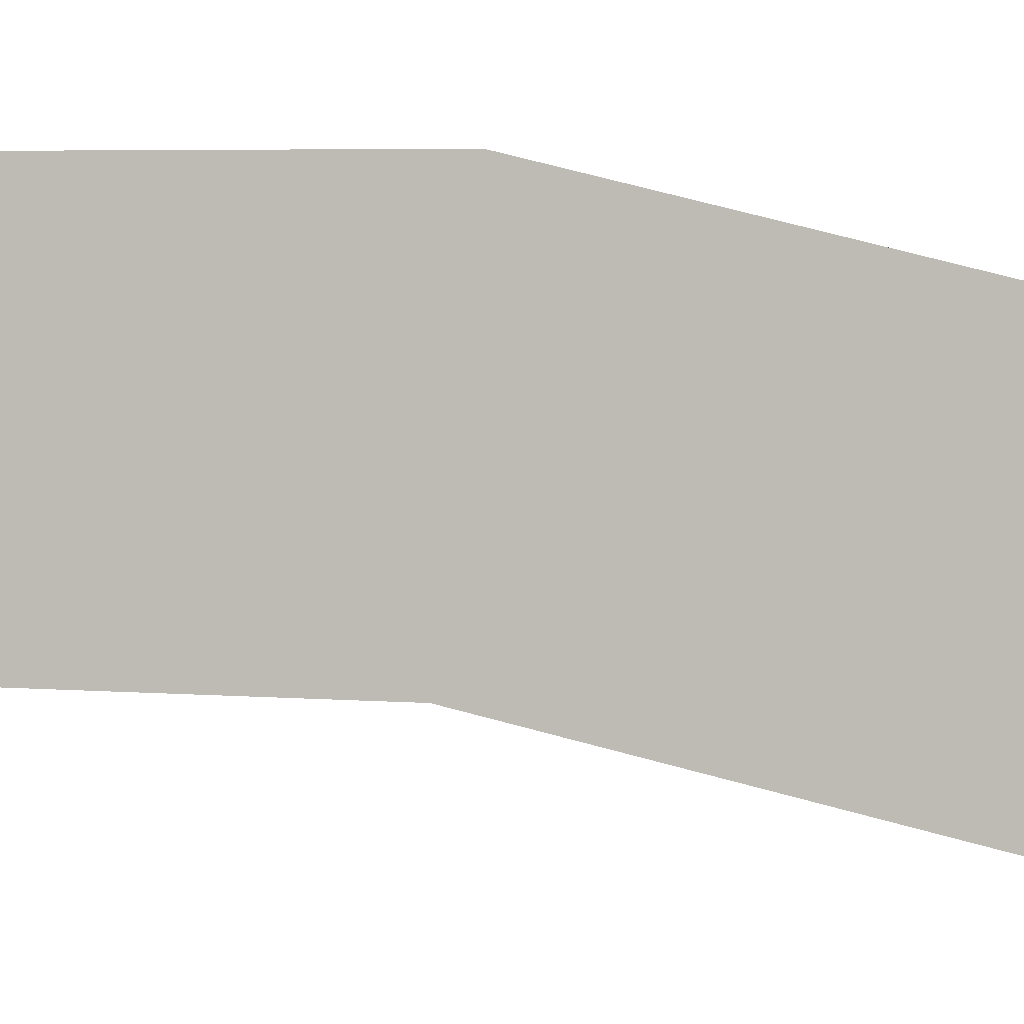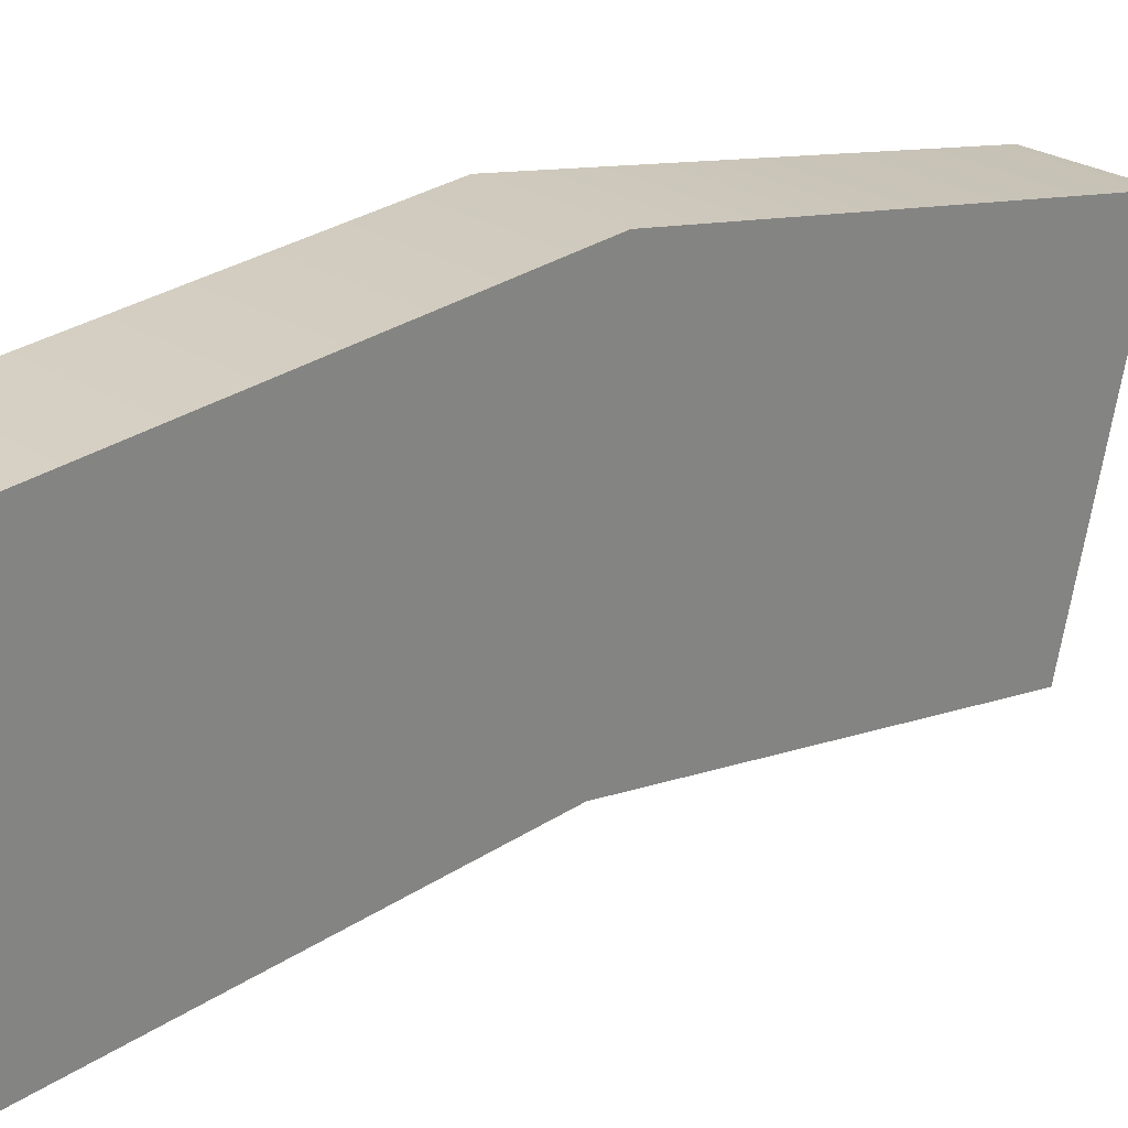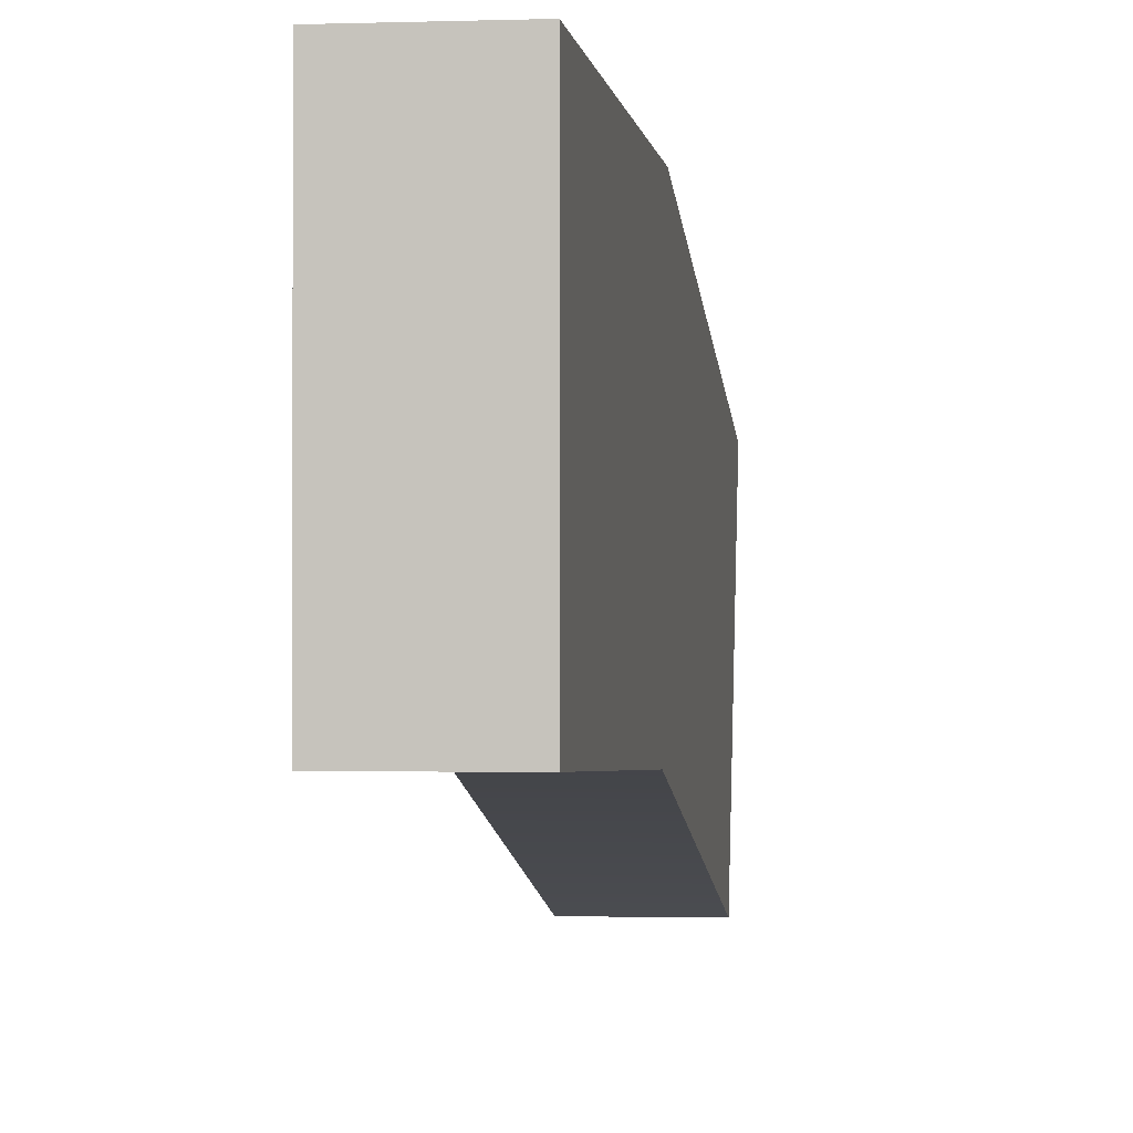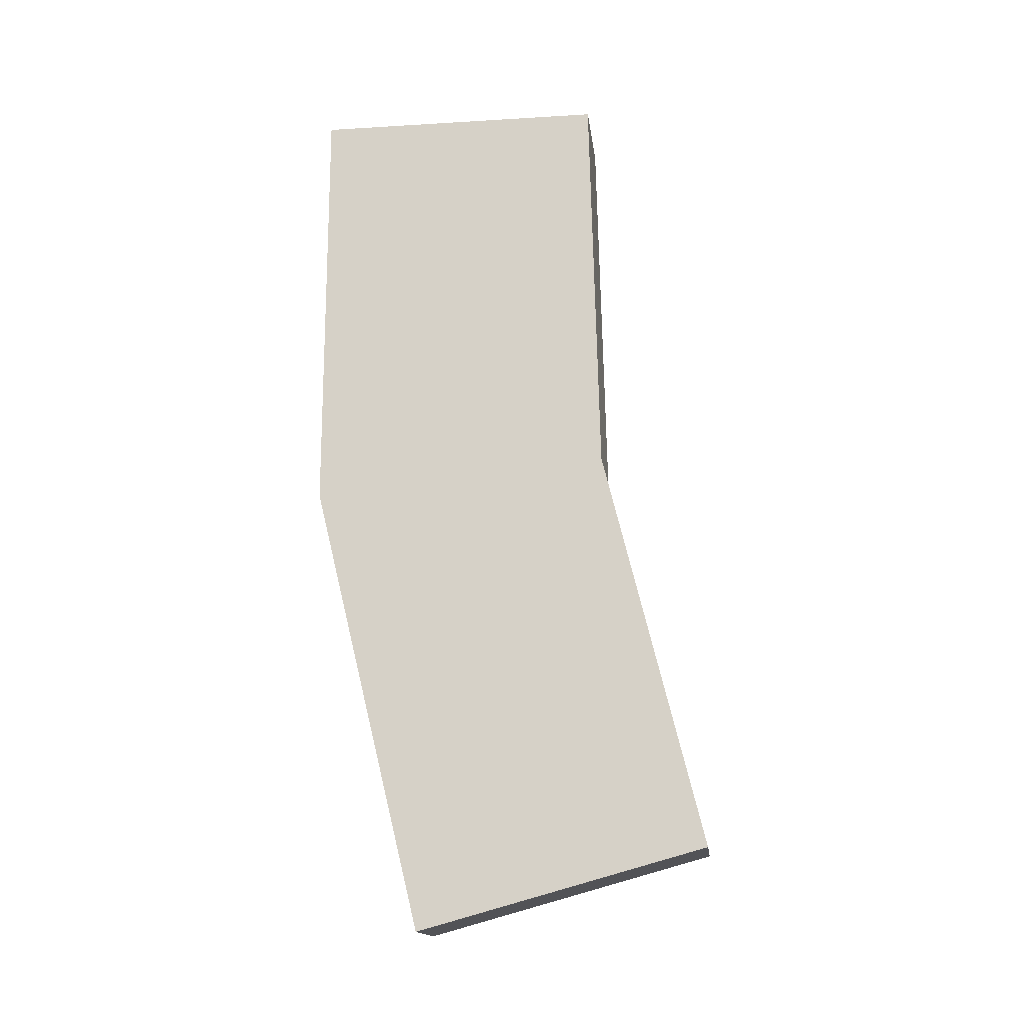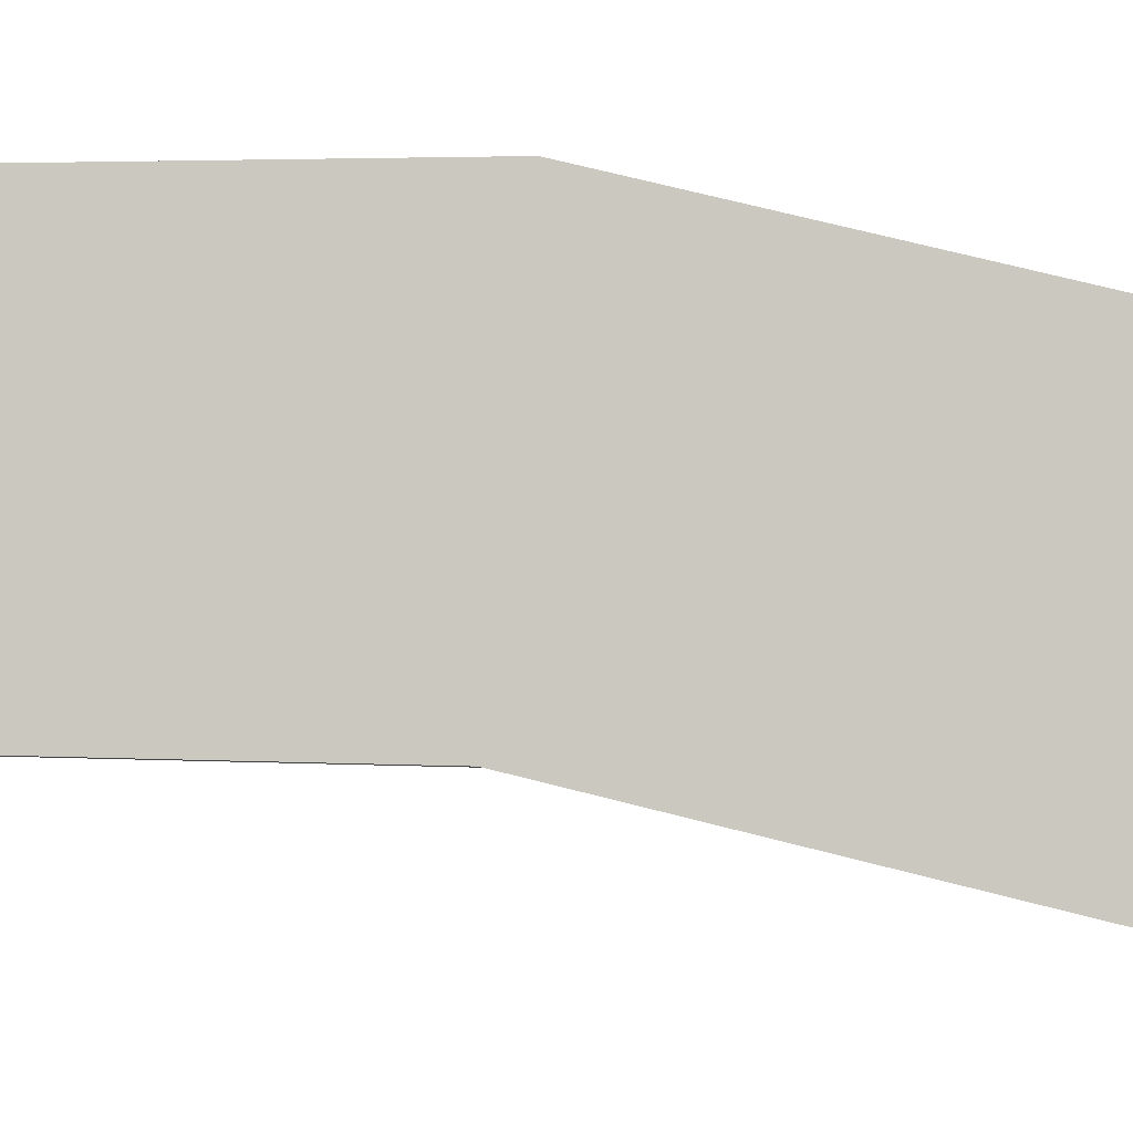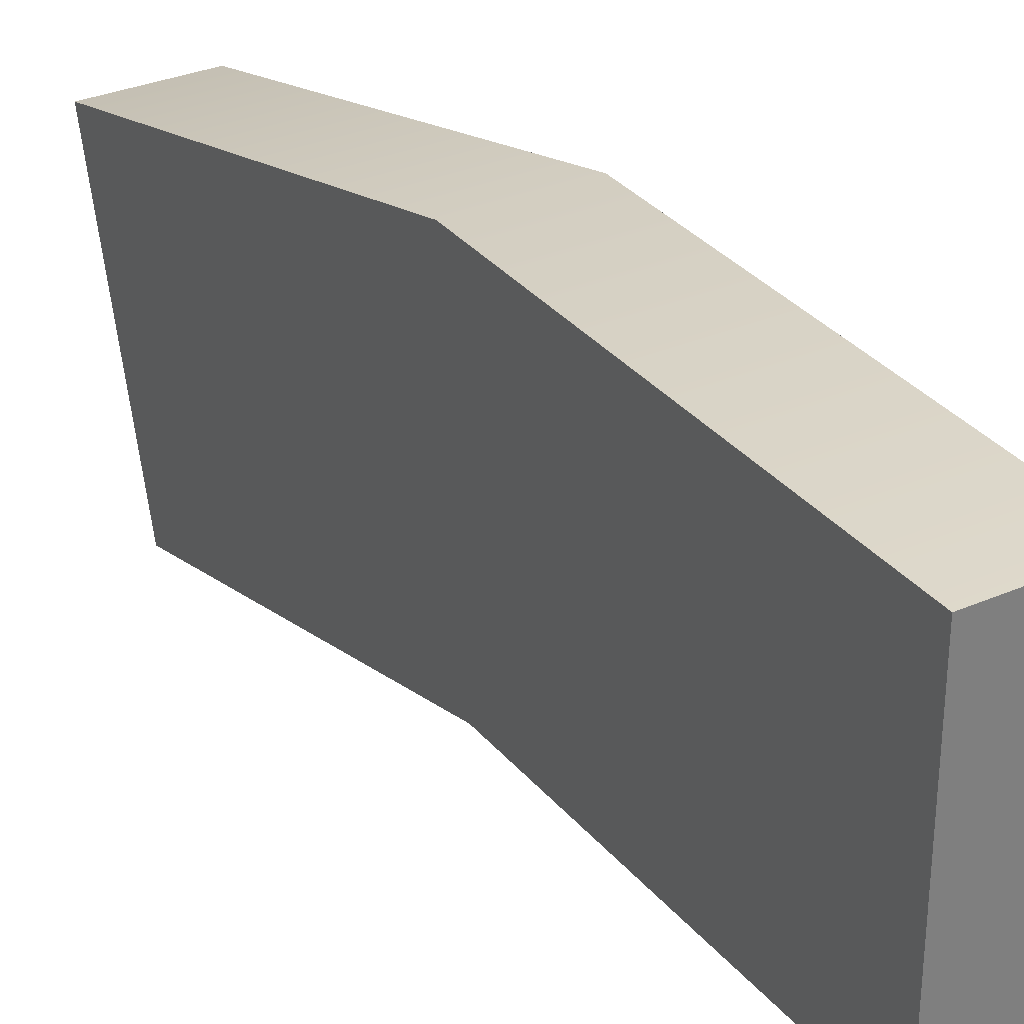
<metadata>
{"format":"obj","ext":"obj","renderer":"f3d","projection":"perspective","resolution":1024,"background":"white","views":[{"elev":4.2,"azim":95.6,"up":"+Y"},{"elev":27.3,"azim":42.9,"up":"+Y"},{"elev":-1.6,"azim":7.1,"up":"+Y"},{"elev":-16.0,"azim":-82.9,"up":"+Z"},{"elev":-3.5,"azim":94.1,"up":"+Y"},{"elev":31.7,"azim":-31.6,"up":"+Y"}]}
</metadata>
<code>
g mag_stanag_colt_ar15_std_556x45_30_LOD1
v -0.01167 0.06444 0.002316
v 0.01167 0.06444 0.002316
v 0.01167 -0.0004167 0.002316
v -0.01167 -0.0004167 0.002316
v -0.01167 0.03984 -0.1948
v -0.01167 -0.02457 -0.1772
v 0.01167 -0.02457 -0.1772
v 0.01167 0.03984 -0.1948
v 0.01167 0.06444 0.002316
v -0.01167 0.06444 0.002316
v -0.01167 0.06454 -0.094
v 0.01167 0.06454 -0.094
v 0.01167 0.03984 -0.1948
v -0.01167 0.03984 -0.1948
v 0.01167 -0.0004167 0.002316
v 0.01167 0.06444 0.002316
v 0.01167 0.06454 -0.094
v 0.01167 -0.002529 -0.08739
v 0.01167 -0.02457 -0.1772
v 0.01167 0.03984 -0.1948
v -0.01167 -0.0004167 0.002316
v 0.01167 -0.0004167 0.002316
v 0.01167 -0.002529 -0.08739
v -0.01167 -0.002529 -0.08739
v -0.01167 -0.02457 -0.1772
v 0.01167 -0.02457 -0.1772
v -0.01167 -0.0004167 0.002316
v -0.01167 -0.002529 -0.08739
v -0.01167 0.06454 -0.094
v -0.01167 0.06444 0.002316
v -0.01167 -0.02457 -0.1772
v -0.01167 0.03984 -0.1948
g mag_stanag_colt_ar15_std_556x45_30_LOD1_0
f 3 2 1
f 4 3 1
f 7 6 5
f 8 7 5
f 11 10 9
f 12 11 9
f 11 12 13
f 14 11 13
f 17 16 15
f 18 17 15
f 17 18 19
f 20 17 19
f 23 22 21
f 24 23 21
f 23 24 25
f 26 23 25
f 29 28 27
f 30 29 27
f 31 28 29
f 32 31 29

</code>
